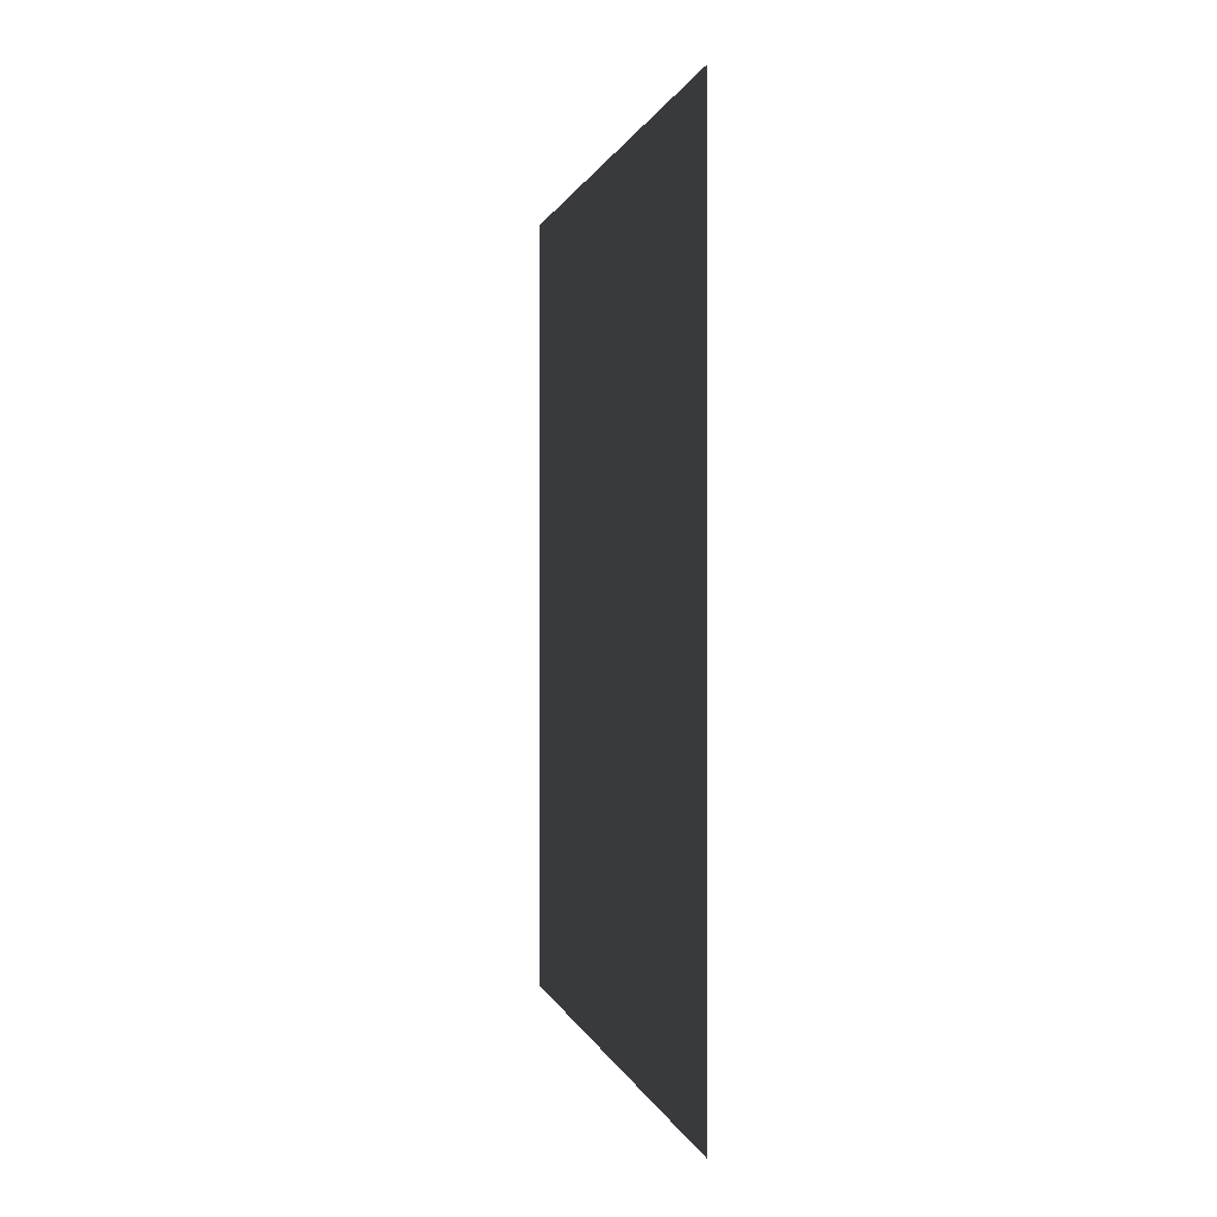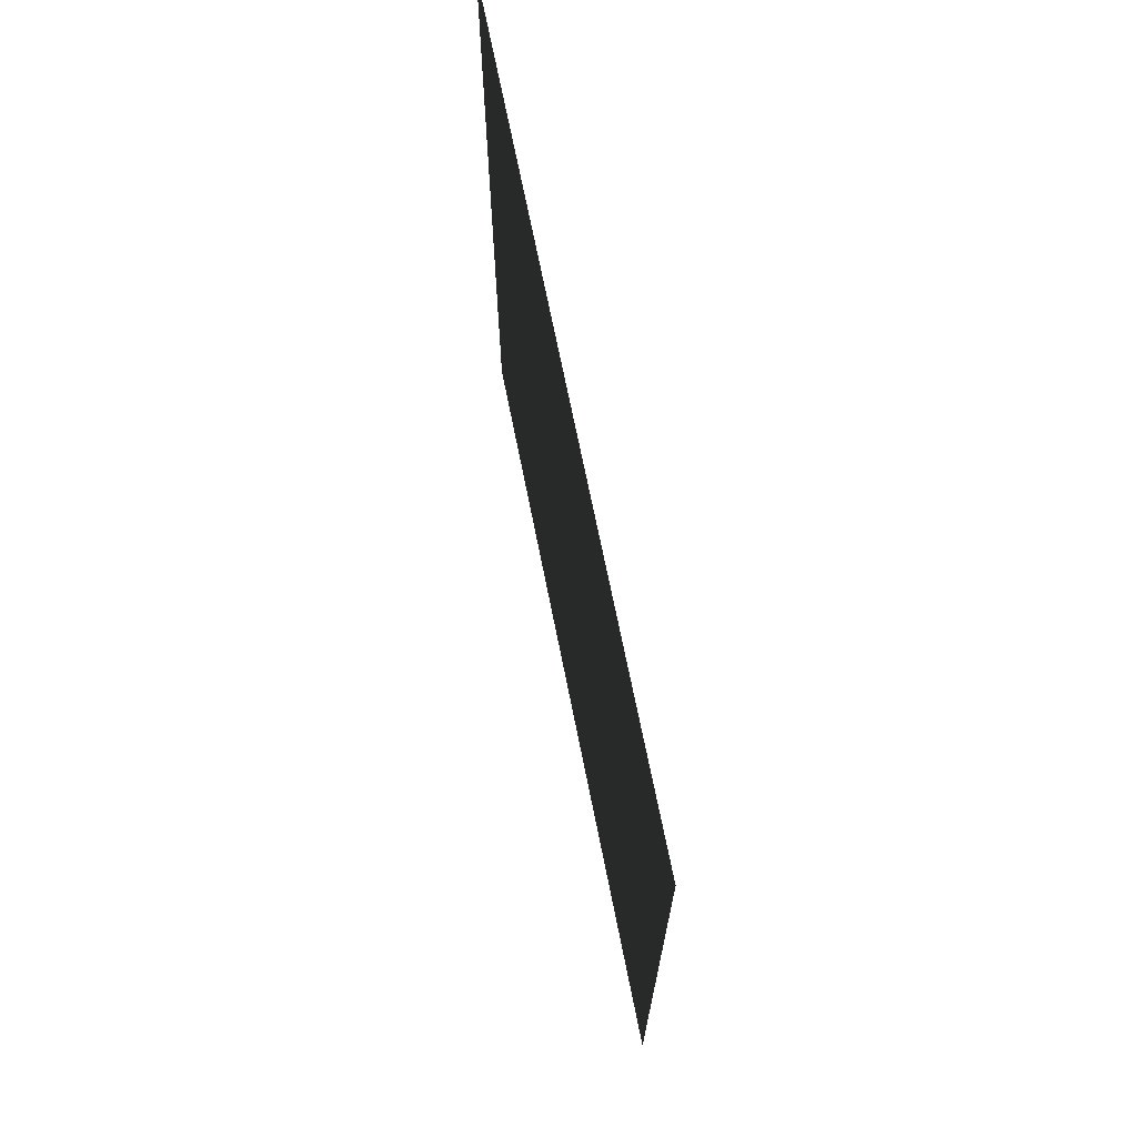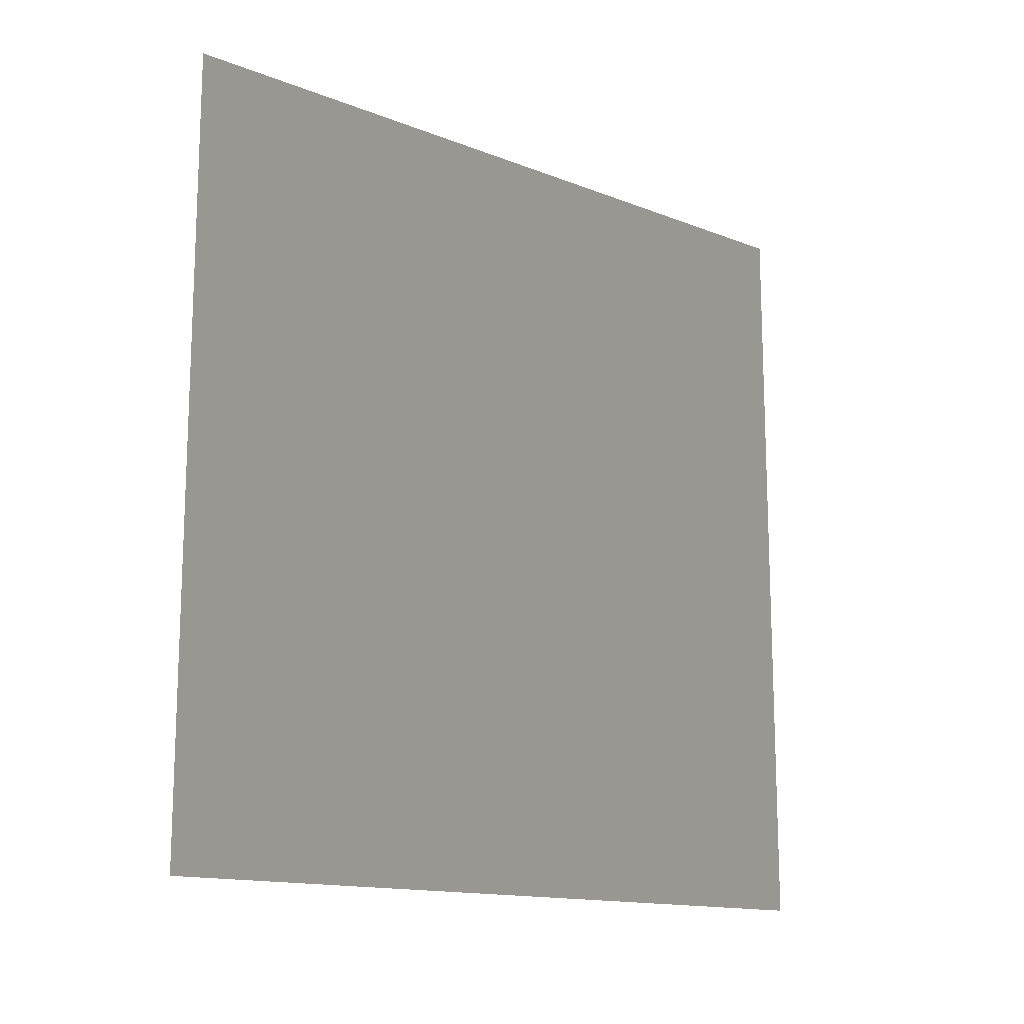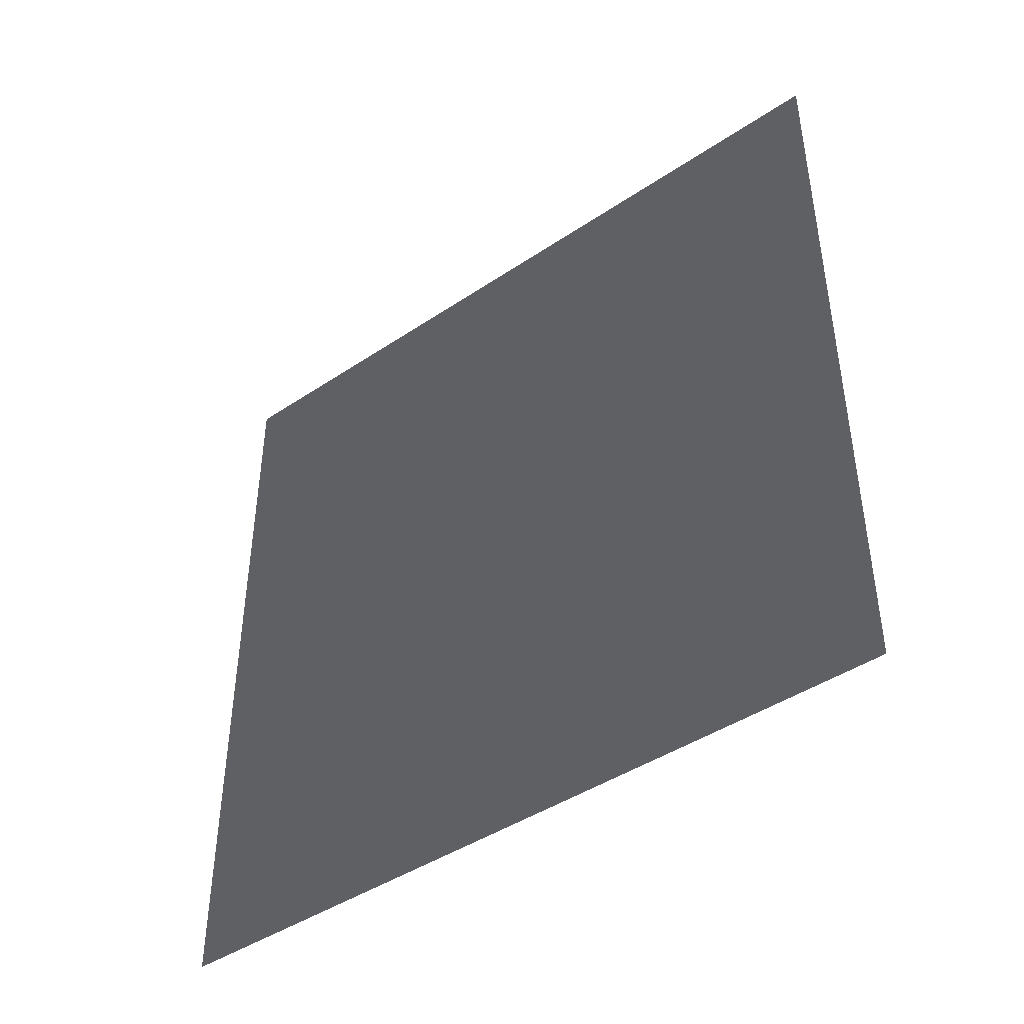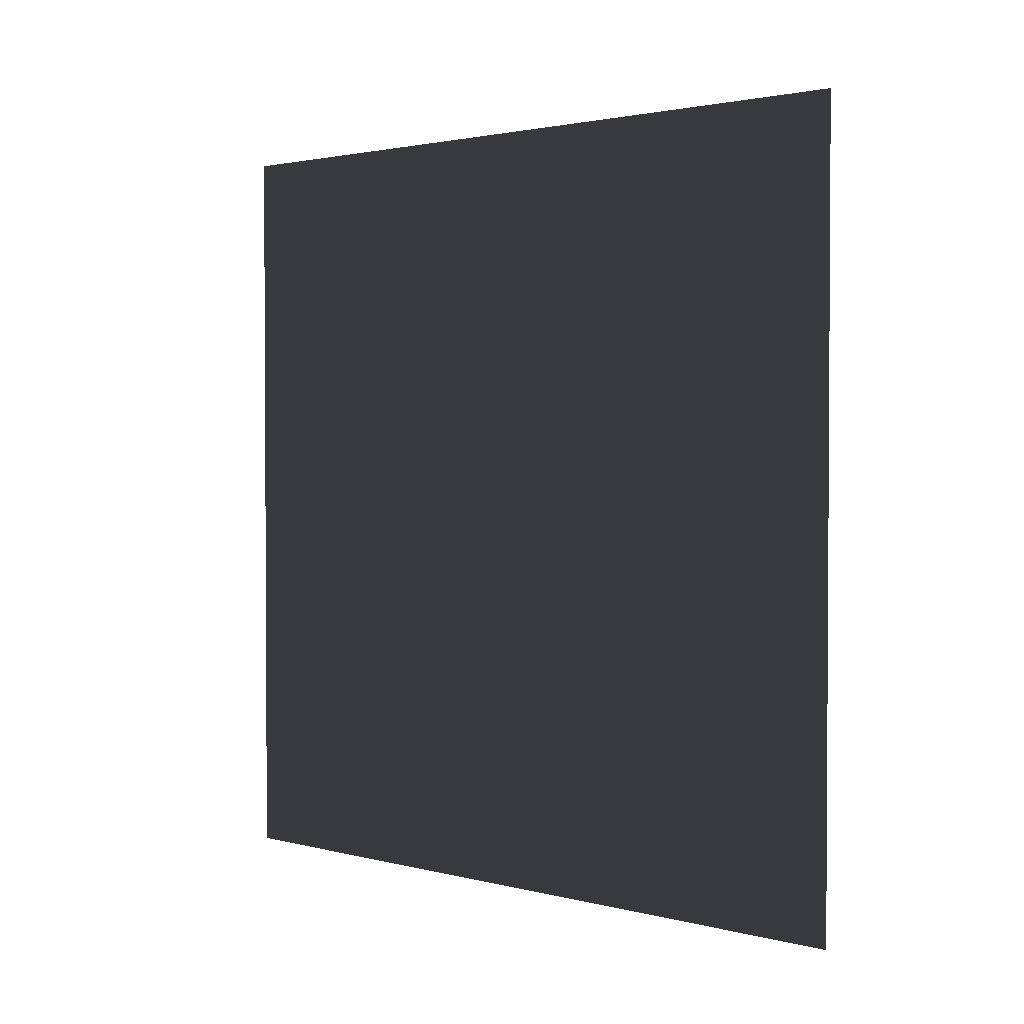
<metadata>
{"format":"obj","ext":"obj","renderer":"f3d","projection":"perspective","resolution":1024,"background":"white","views":[{"elev":0.4,"azim":-10.4,"up":"+Z"},{"elev":70.0,"azim":-11.3,"up":"+Z"},{"elev":-14.3,"azim":49.5,"up":"+Y"},{"elev":-43.6,"azim":-51.7,"up":"+Z"},{"elev":2.0,"azim":-47.2,"up":"+Z"}]}
</metadata>
<code>
v -1  1 -1
v -1  1  1
v -1 -1  1
v -1 -1 -1
f -4 -3 -2 -1

</code>
